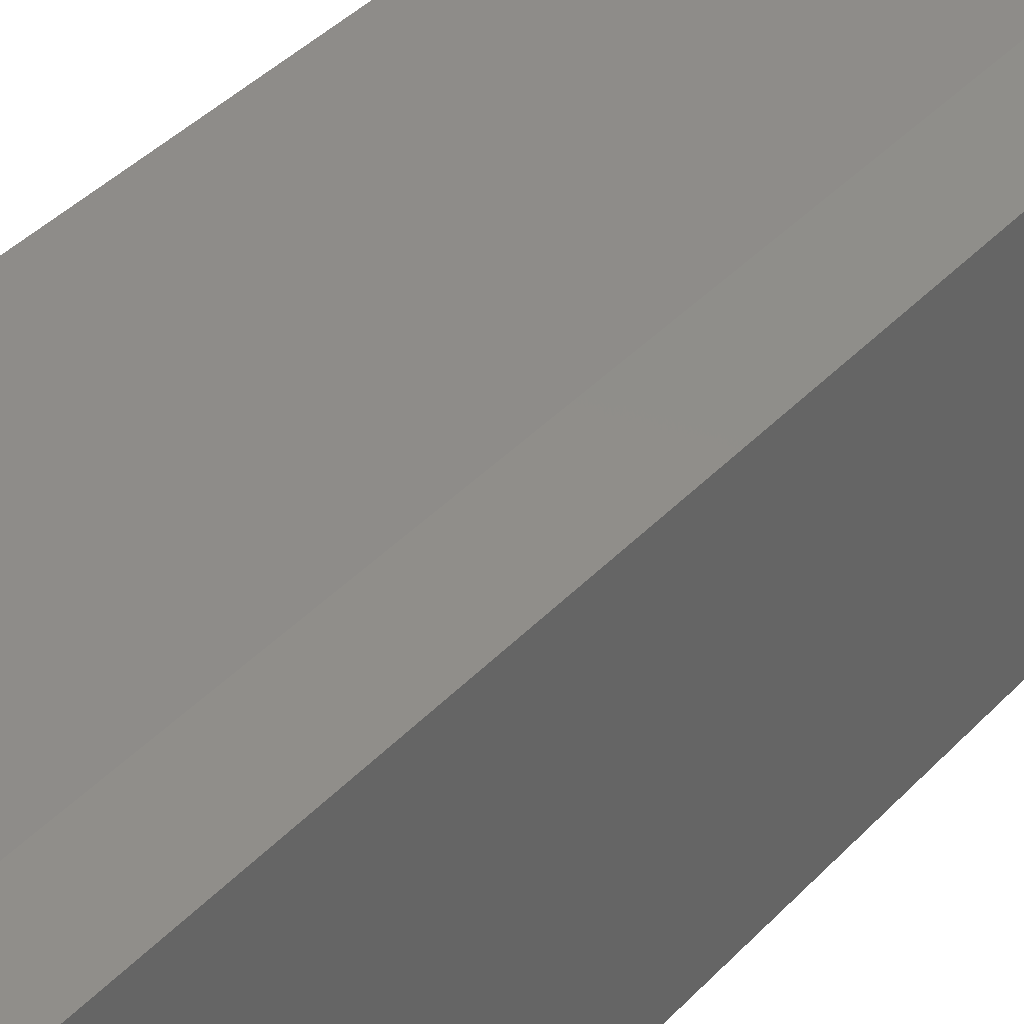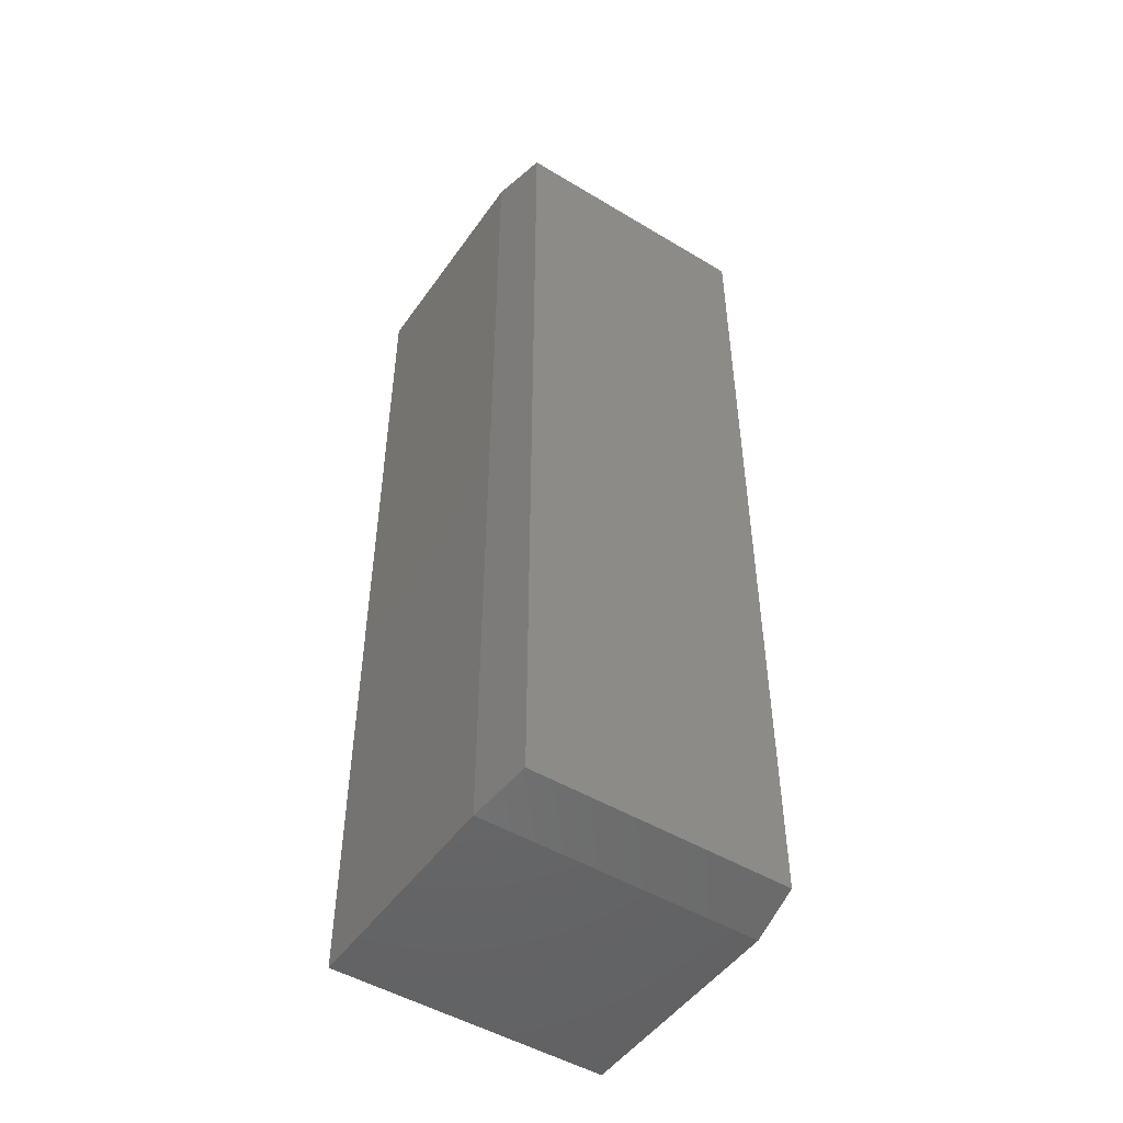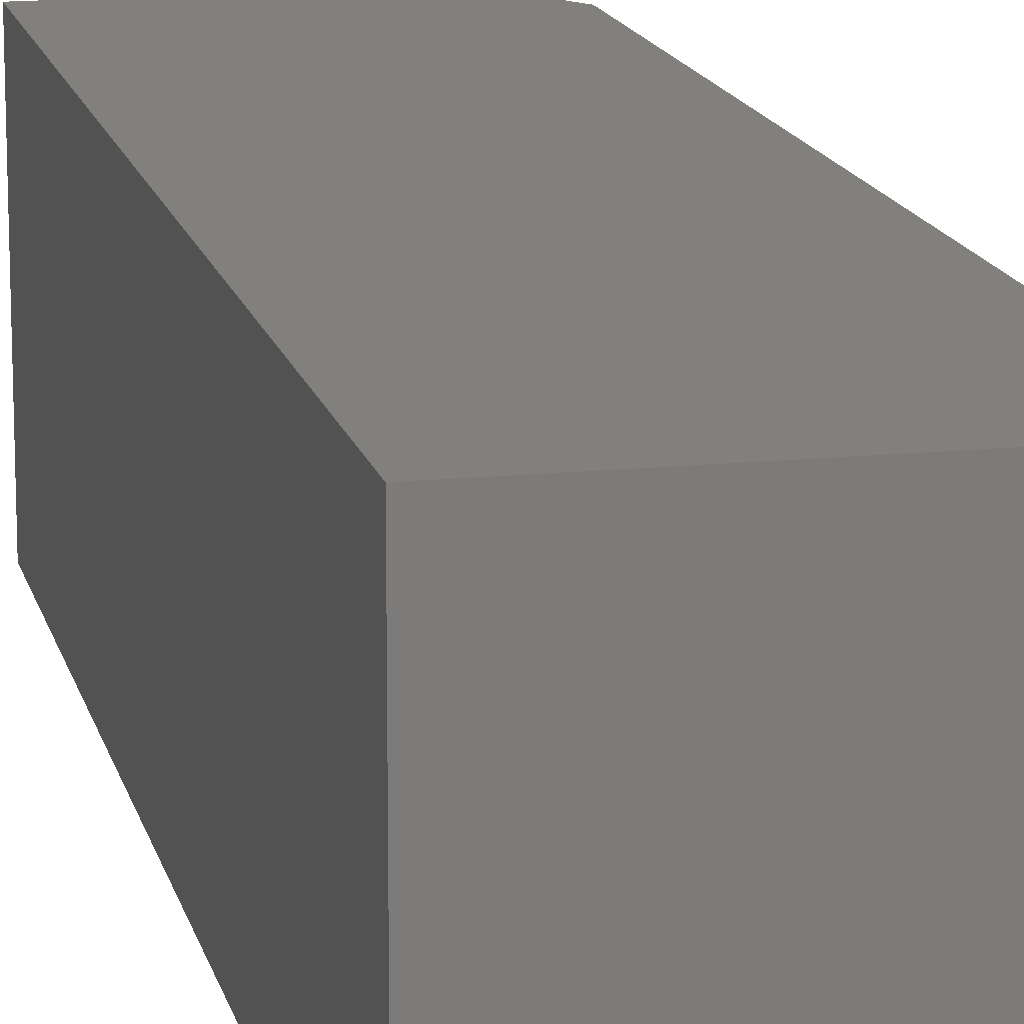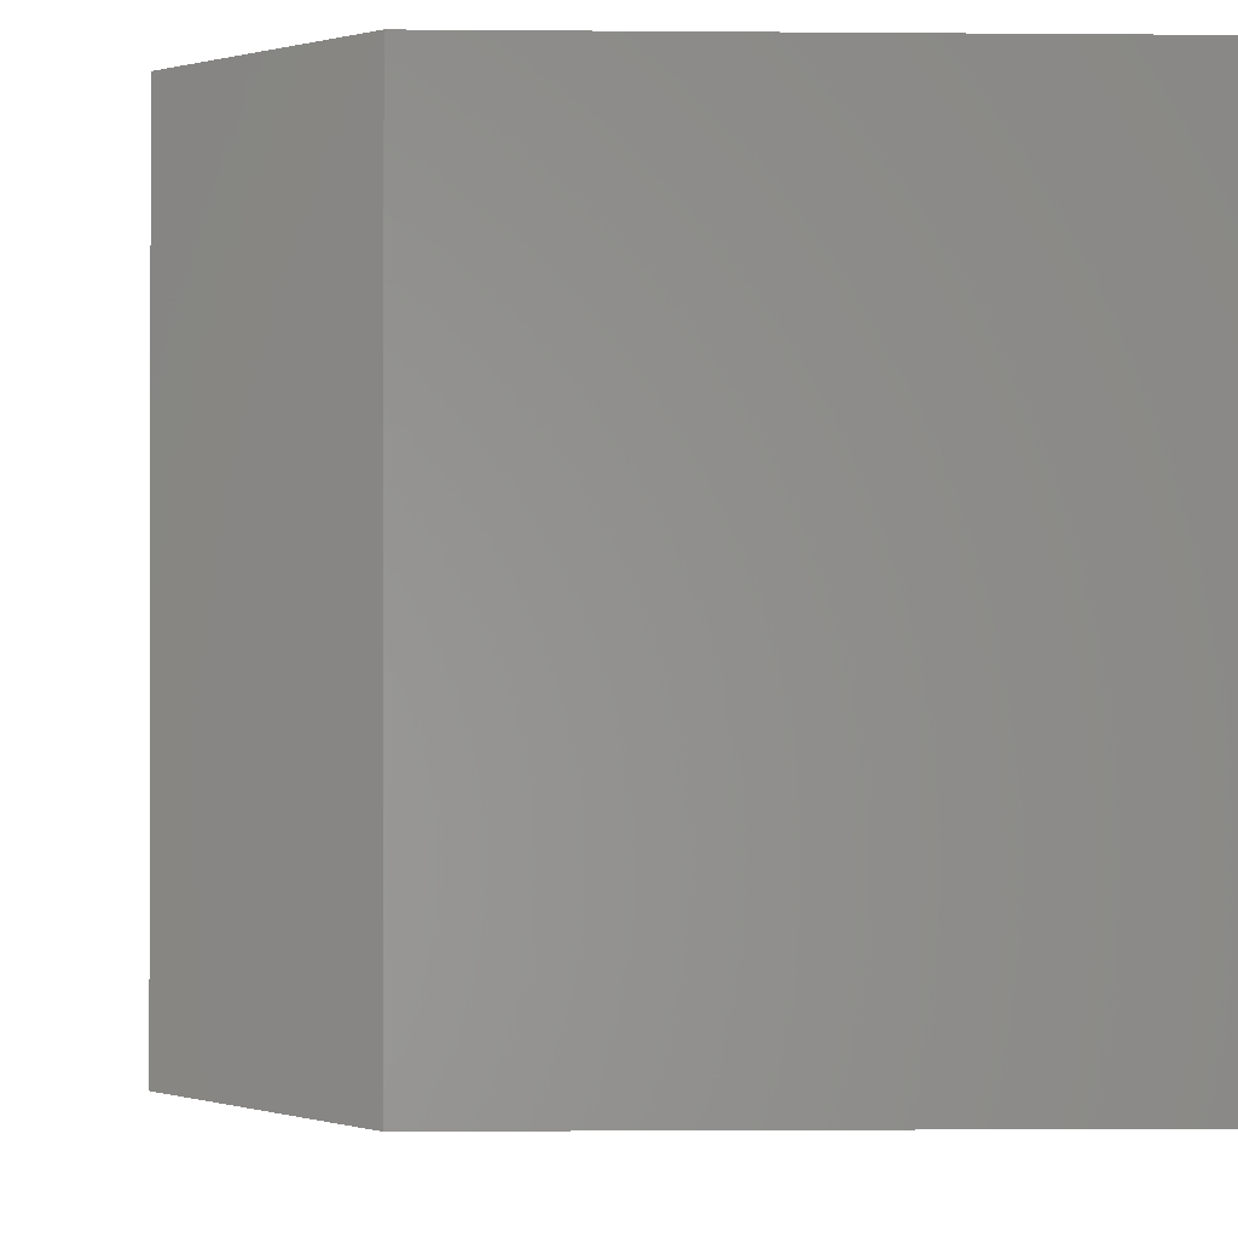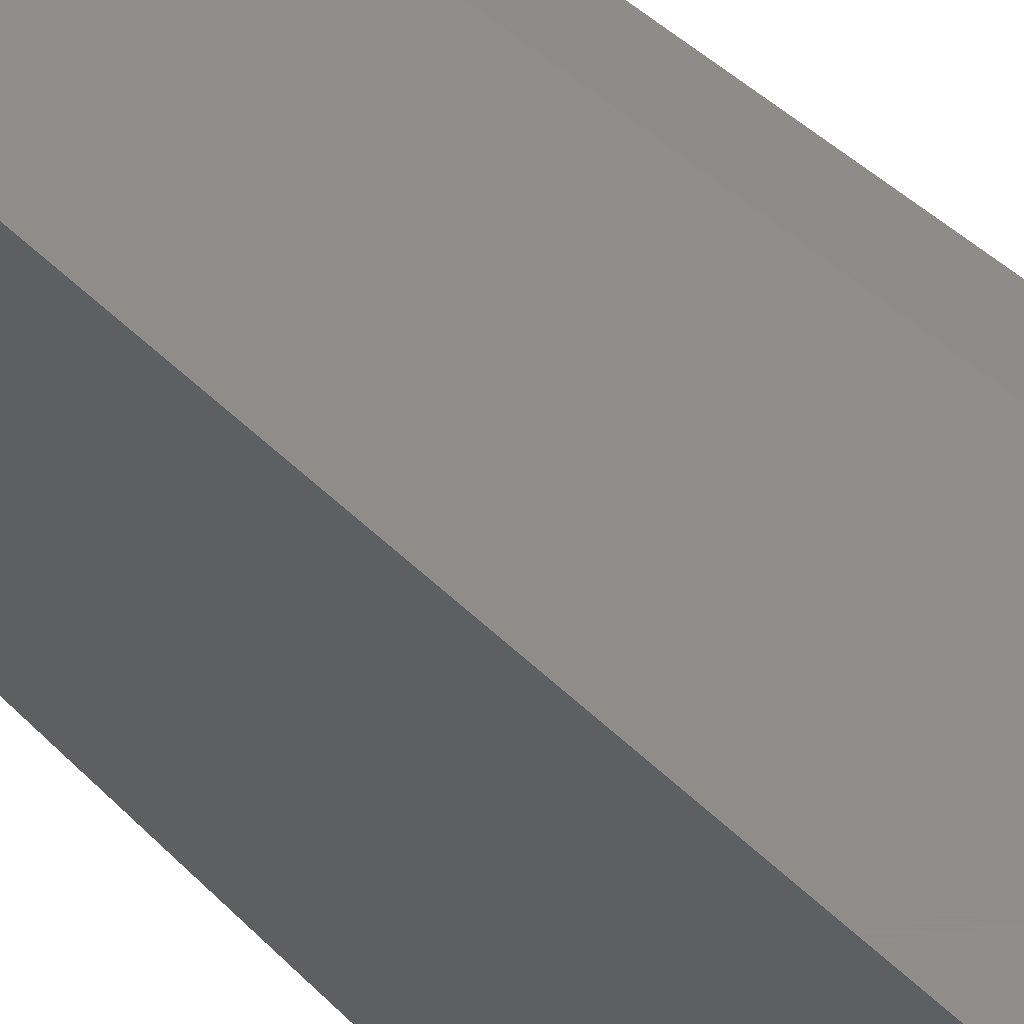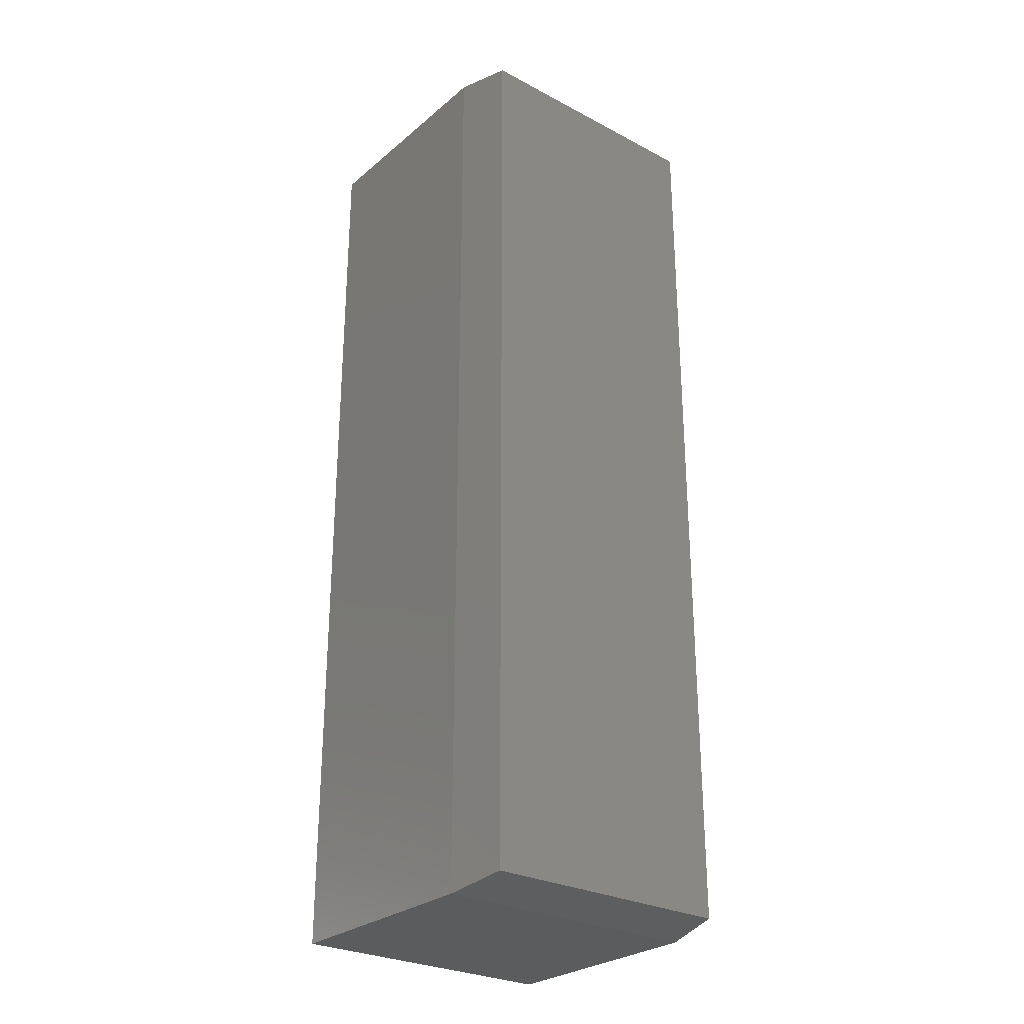
<metadata>
{"format":"stl","ext":"stl","renderer":"f3d","projection":"perspective","resolution":1024,"background":"white","views":[{"elev":38.1,"azim":-142.9,"up":"+Y"},{"elev":-49.1,"azim":-123.7,"up":"+Z"},{"elev":14.8,"azim":167.4,"up":"+Y"},{"elev":-1.2,"azim":-3.1,"up":"+Y"},{"elev":41.8,"azim":140.5,"up":"+Y"},{"elev":-27.8,"azim":-128.7,"up":"+Z"}]}
</metadata>
<code>
# stl→obj: 12 verts, 20 faces
v -0.0676 -0.1105 0.75
v 0.1145 -0.1105 0.75
v -0.0676 0.1105 0.75
v 0.1145 0.1105 0.75
v -0.0676 -0.1105 0
v -0.0676 0.1105 -5.551e-17
v 0.1145 -0.1105 0
v 0.1145 0.1105 0
v -0.1145 0.1027 0.007812
v -0.1145 -0.1027 0.007812
v -0.1145 0.1027 0.7422
v -0.1145 -0.1027 0.7422
f 1 2 3
f 3 2 4
f 5 6 7
f 7 6 8
f 9 10 11
f 11 10 12
f 8 6 4
f 4 6 3
f 5 7 1
f 1 7 2
f 3 6 11
f 11 6 9
f 5 10 6
f 6 10 9
f 5 1 10
f 10 1 12
f 1 3 12
f 12 3 11
f 7 8 2
f 2 8 4

</code>
